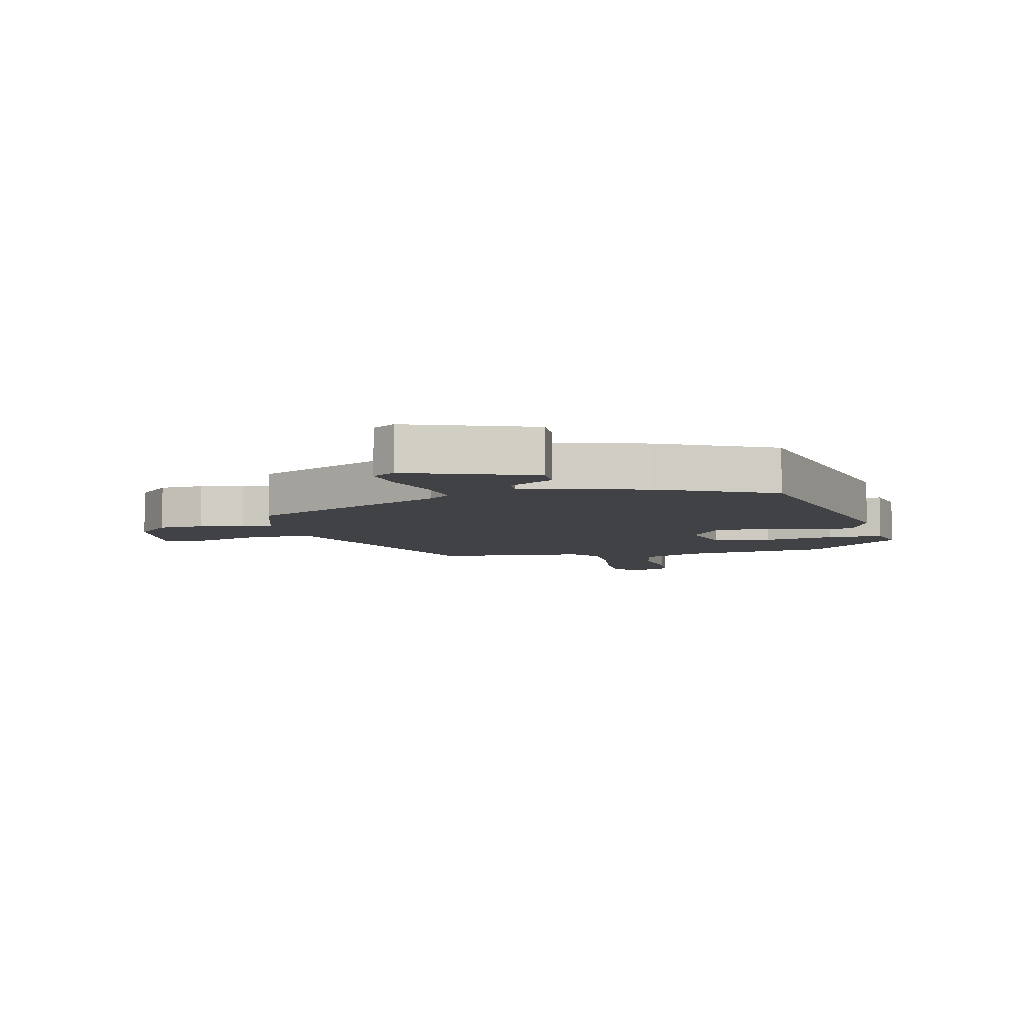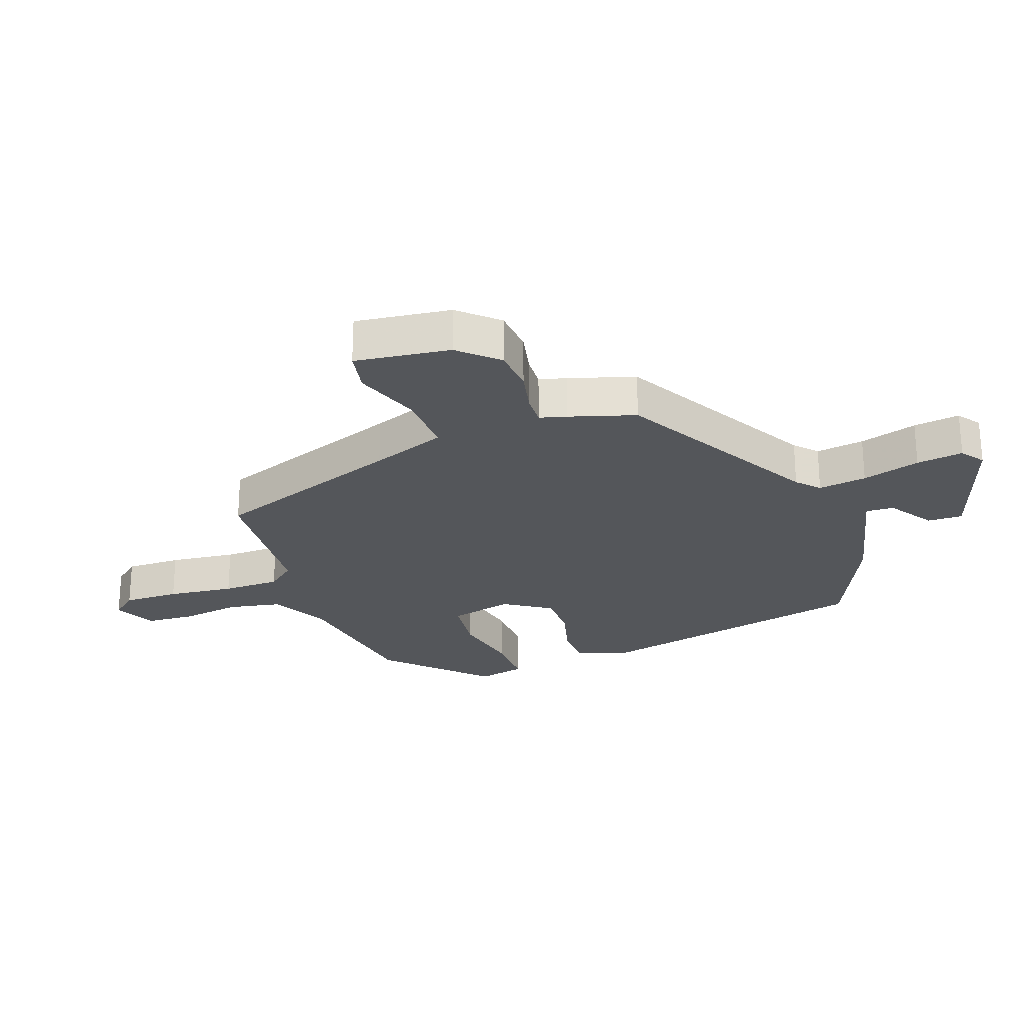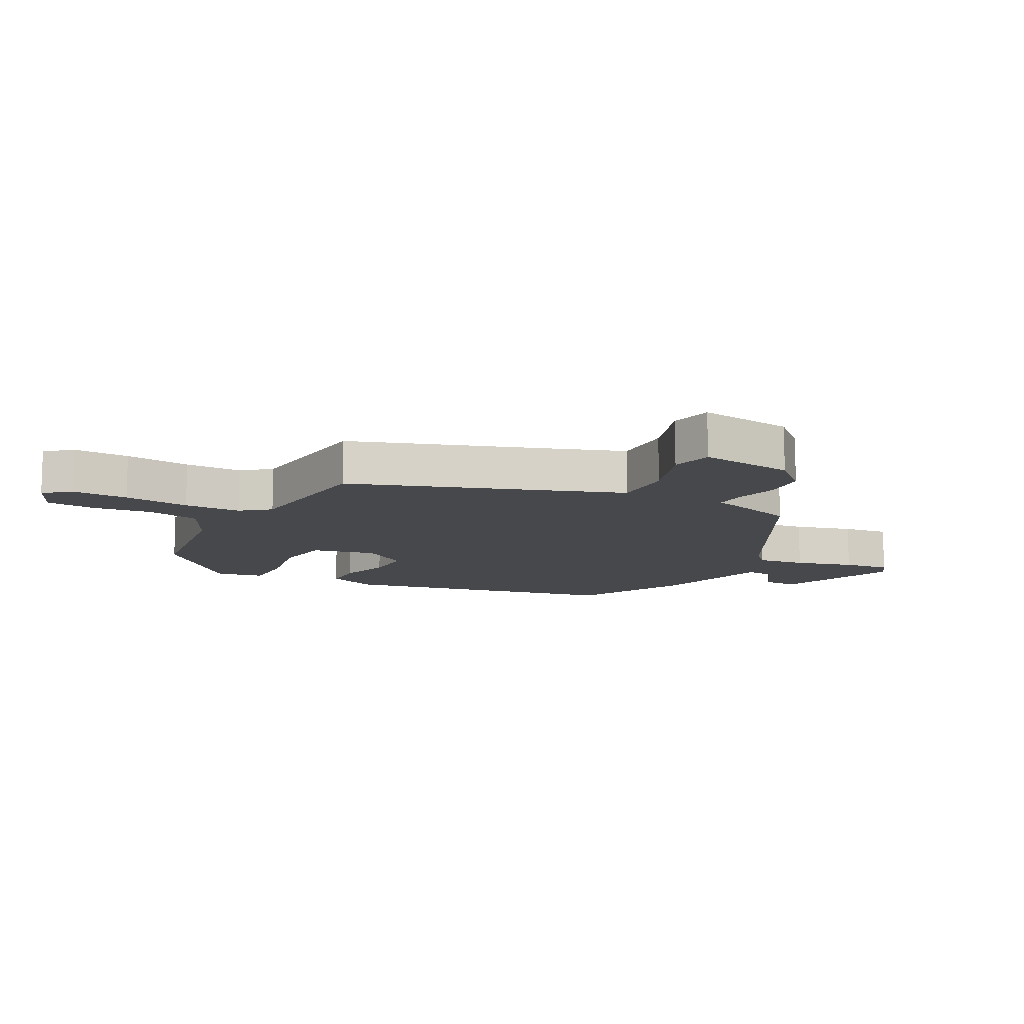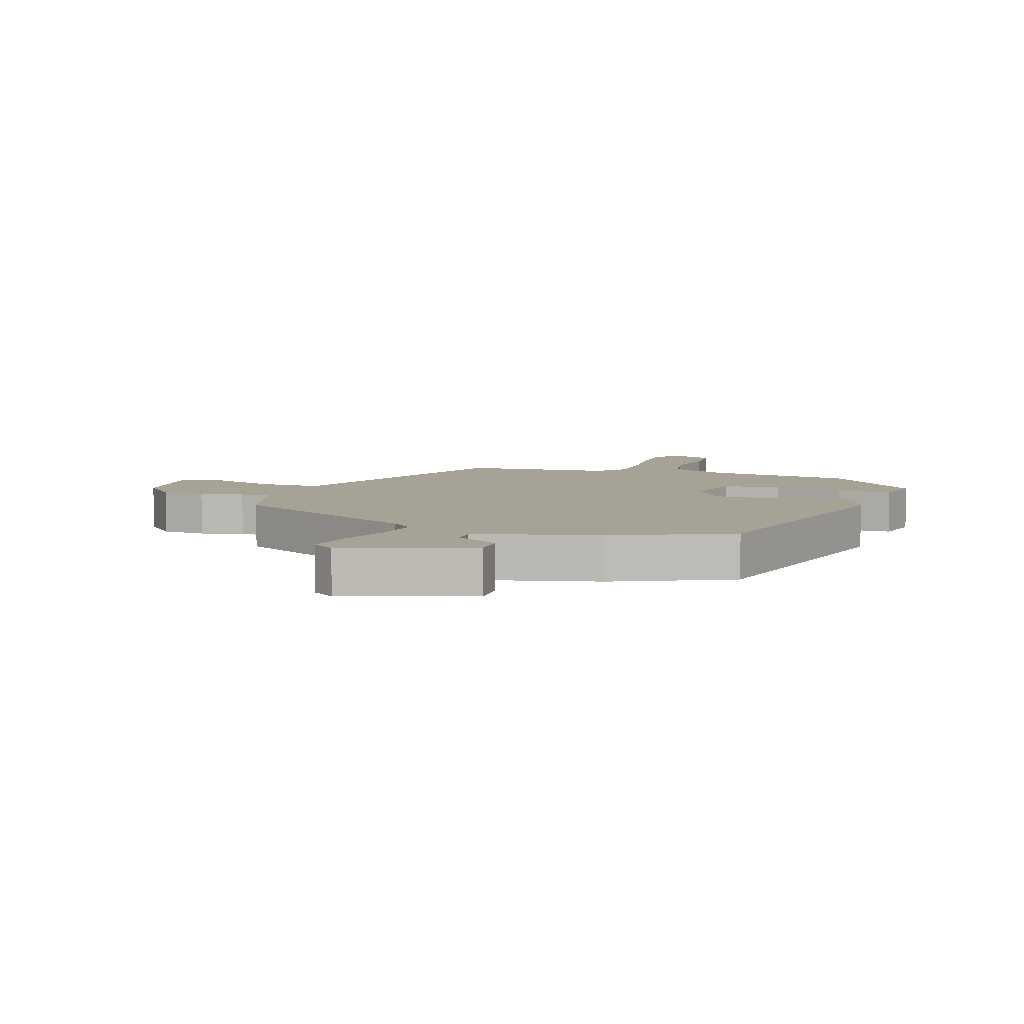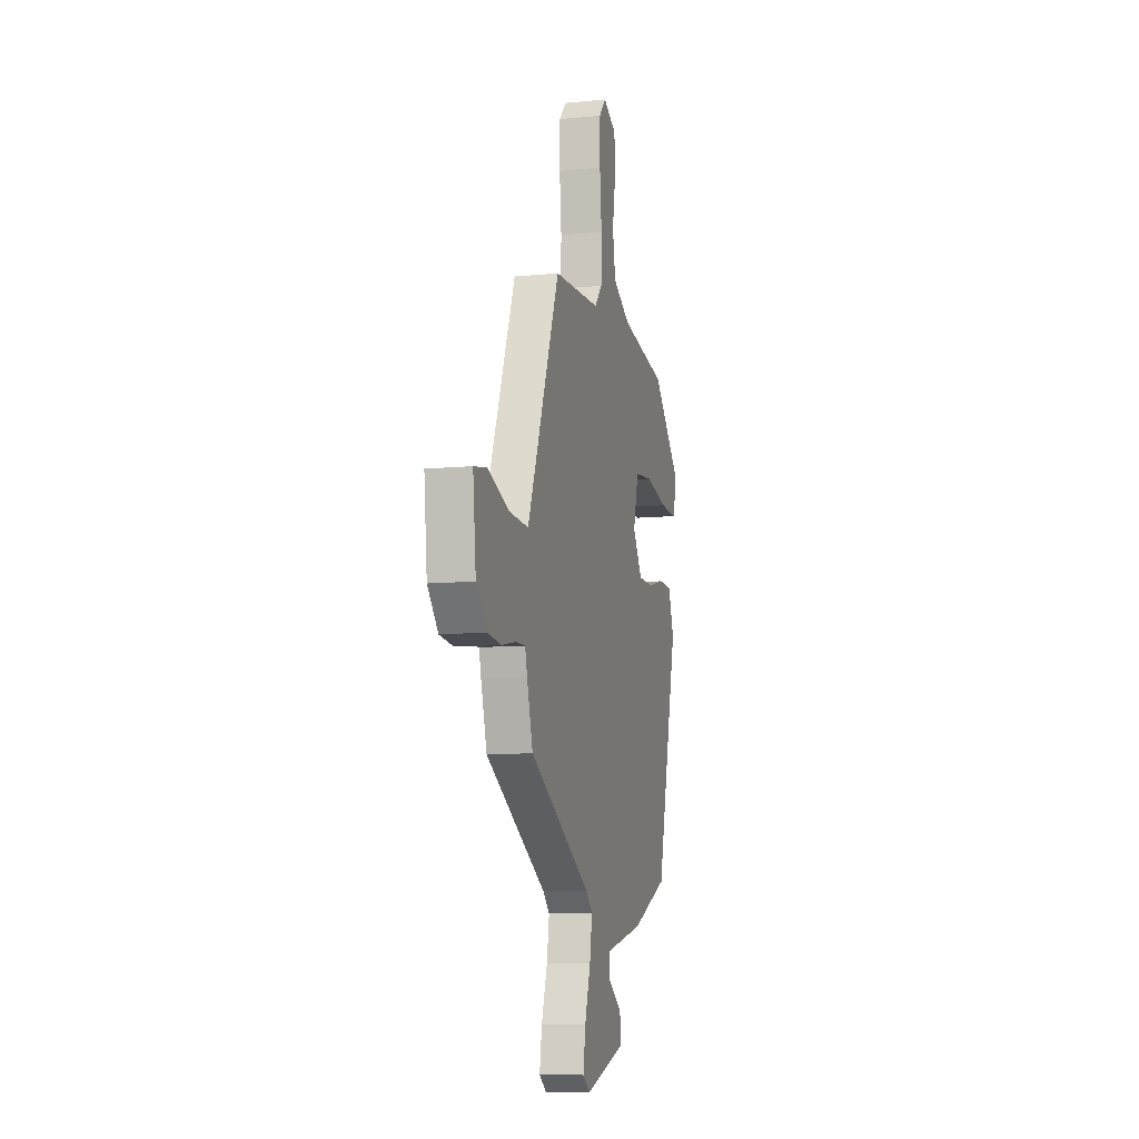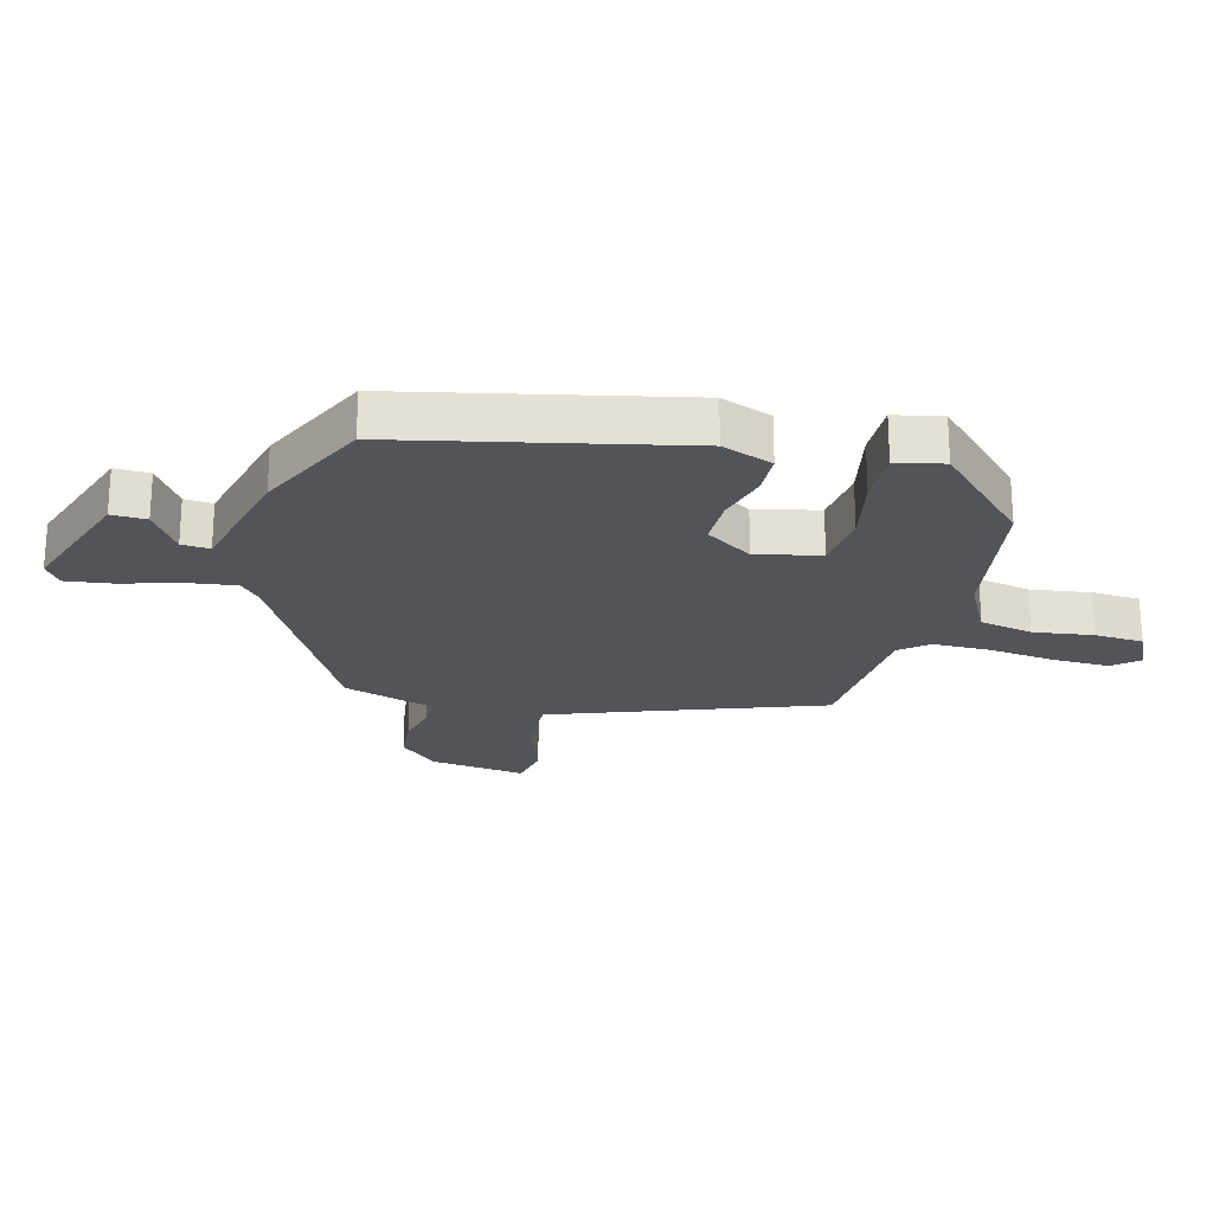
<metadata>
{"format":"obj","ext":"obj","renderer":"f3d","projection":"perspective","resolution":1024,"background":"white","views":[{"elev":-6.4,"azim":-169.1,"up":"+Y"},{"elev":-25.4,"azim":108.5,"up":"+Y"},{"elev":-11.6,"azim":59.8,"up":"+Y"},{"elev":6.3,"azim":-162.6,"up":"+Y"},{"elev":-9.3,"azim":104.6,"up":"+Z"},{"elev":-23.2,"azim":-106.1,"up":"+Y"}]}
</metadata>
<code>
v -0.386 0.07 0.454
v -0.145 0.07 0.499
v -0.053 0.07 0.55
v -0.038 0.07 0.637
v -0.054 0.07 0.734
v -0.051 0.07 0.814
v 0.017 0.07 0.849
v 0.053 0.07 0.808
v 0.054 0.07 0.716
v 0.044 0.07 0.607
v 0.047 0.07 0.513
v 0.086 0.07 0.468
v 0.33 0.07 0.456
v 0.451 0.07 0.144
v 0.499 0.07 0.023
v 0.601 0.07 0.029
v 0.71 0.07 0.071
v 0.78 0.07 0.059
v 0.764 0.07 -0.098
v 0.709 0.07 -0.161
v 0.636 0.07 -0.169
v 0.564 0.07 -0.155
v 0.513 0.07 -0.154
v 0.502 0.07 -0.198
v 0.471 0.07 -0.307
v 0.152 0.07 -0.495
v 0.117 0.07 -0.529
v 0.13 0.07 -0.608
v 0.16 0.07 -0.702
v 0.172 0.07 -0.778
v 0.135 0.07 -0.806
v -0.072 0.07 -0.74
v -0.072 0.07 -0.683
v -0.001 0.07 -0.633
v 0.001 0.07 -0.587
v -0.2 0.07 -0.543
v -0.389 0.07 -0.46
v -0.5 0.07 -0.006
v -0.471 0.07 0.078
v -0.402 0.07 0.082
v -0.316 0.07 0.061
v -0.237 0.07 0.063
v -0.189 0.07 0.141
v -0.216 0.07 0.244
v -0.31 0.07 0.253
v -0.425 0.07 0.226
v -0.515 0.07 0.222
v -0.534 0.07 0.299
v -0.386 0 0.454
v -0.145 0 0.499
v -0.053 0 0.55
v -0.038 0 0.637
v -0.054 0 0.734
v -0.051 0 0.814
v 0.017 0 0.849
v 0.053 0 0.808
v 0.054 0 0.716
v 0.044 0 0.607
v 0.047 0 0.513
v 0.086 0 0.468
v 0.33 0 0.456
v 0.451 0 0.144
v 0.499 0 0.023
v 0.601 0 0.029
v 0.71 0 0.071
v 0.78 0 0.059
v 0.764 0 -0.098
v 0.709 0 -0.161
v 0.636 0 -0.169
v 0.564 0 -0.155
v 0.513 0 -0.154
v 0.502 0 -0.198
v 0.471 0 -0.307
v 0.152 0 -0.495
v 0.117 0 -0.529
v 0.13 0 -0.608
v 0.16 0 -0.702
v 0.172 0 -0.778
v 0.135 0 -0.806
v -0.072 0 -0.74
v -0.072 0 -0.683
v -0.001 0 -0.633
v 0.001 0 -0.587
v -0.2 0 -0.543
v -0.389 0 -0.46
v -0.5 0 -0.006
v -0.471 0 0.078
v -0.402 0 0.082
v -0.316 0 0.061
v -0.237 0 0.063
v -0.189 0 0.141
v -0.216 0 0.244
v -0.31 0 0.253
v -0.425 0 0.226
v -0.515 0 0.222
v -0.534 0 0.299
f 48 1 2
f 47 48 2
f 46 47 2
f 45 46 2
f 44 45 2 3
f 43 44 3
f 39 40 41
f 38 39 41
f 37 38 41
f 36 37 41
f 35 36 41
f 35 41 42
f 32 33 34
f 31 32 34
f 30 31 34
f 29 30 34
f 28 29 34
f 27 28 34 35
f 35 42 43
f 27 35 43
f 26 27 43
f 26 43 3
f 25 26 3
f 24 25 3
f 23 24 3
f 20 21 22
f 19 20 22
f 18 19 22
f 17 18 22
f 16 17 22
f 12 13 14
f 12 14 15
f 8 9 10
f 7 8 10
f 6 7 10
f 5 6 10
f 4 5 10
f 4 10 11
f 3 4 11
f 23 3 11 12
f 15 16 22 23
f 12 15 23
f 50 49 96
f 50 96 95
f 50 95 94
f 50 94 93
f 51 50 93 92
f 51 92 91
f 89 88 87
f 89 87 86
f 89 86 85
f 89 85 84
f 89 84 83
f 90 89 83
f 82 81 80
f 82 80 79
f 82 79 78
f 82 78 77
f 82 77 76
f 83 82 76 75
f 91 90 83
f 91 83 75
f 91 75 74
f 51 91 74
f 51 74 73
f 51 73 72
f 51 72 71
f 70 69 68
f 70 68 67
f 70 67 66
f 70 66 65
f 70 65 64
f 62 61 60
f 63 62 60
f 58 57 56
f 58 56 55
f 58 55 54
f 58 54 53
f 58 53 52
f 59 58 52
f 59 52 51
f 60 59 51 71
f 71 70 64 63
f 71 63 60
f 1 49 50 2
f 2 50 51 3
f 3 51 52 4
f 4 52 53 5
f 5 53 54 6
f 6 54 55 7
f 7 55 56 8
f 8 56 57 9
f 9 57 58 10
f 10 58 59 11
f 11 59 60 12
f 12 60 61 13
f 13 61 62 14
f 14 62 63 15
f 15 63 64 16
f 16 64 65 17
f 17 65 66 18
f 18 66 67 19
f 19 67 68 20
f 20 68 69 21
f 21 69 70 22
f 22 70 71 23
f 23 71 72 24
f 24 72 73 25
f 25 73 74 26
f 26 74 75 27
f 27 75 76 28
f 28 76 77 29
f 29 77 78 30
f 30 78 79 31
f 31 79 80 32
f 32 80 81 33
f 33 81 82 34
f 34 82 83 35
f 35 83 84 36
f 36 84 85 37
f 37 85 86 38
f 38 86 87 39
f 39 87 88 40
f 40 88 89 41
f 41 89 90 42
f 42 90 91 43
f 43 91 92 44
f 44 92 93 45
f 45 93 94 46
f 46 94 95 47
f 47 95 96 48
f 48 96 49 1

</code>
